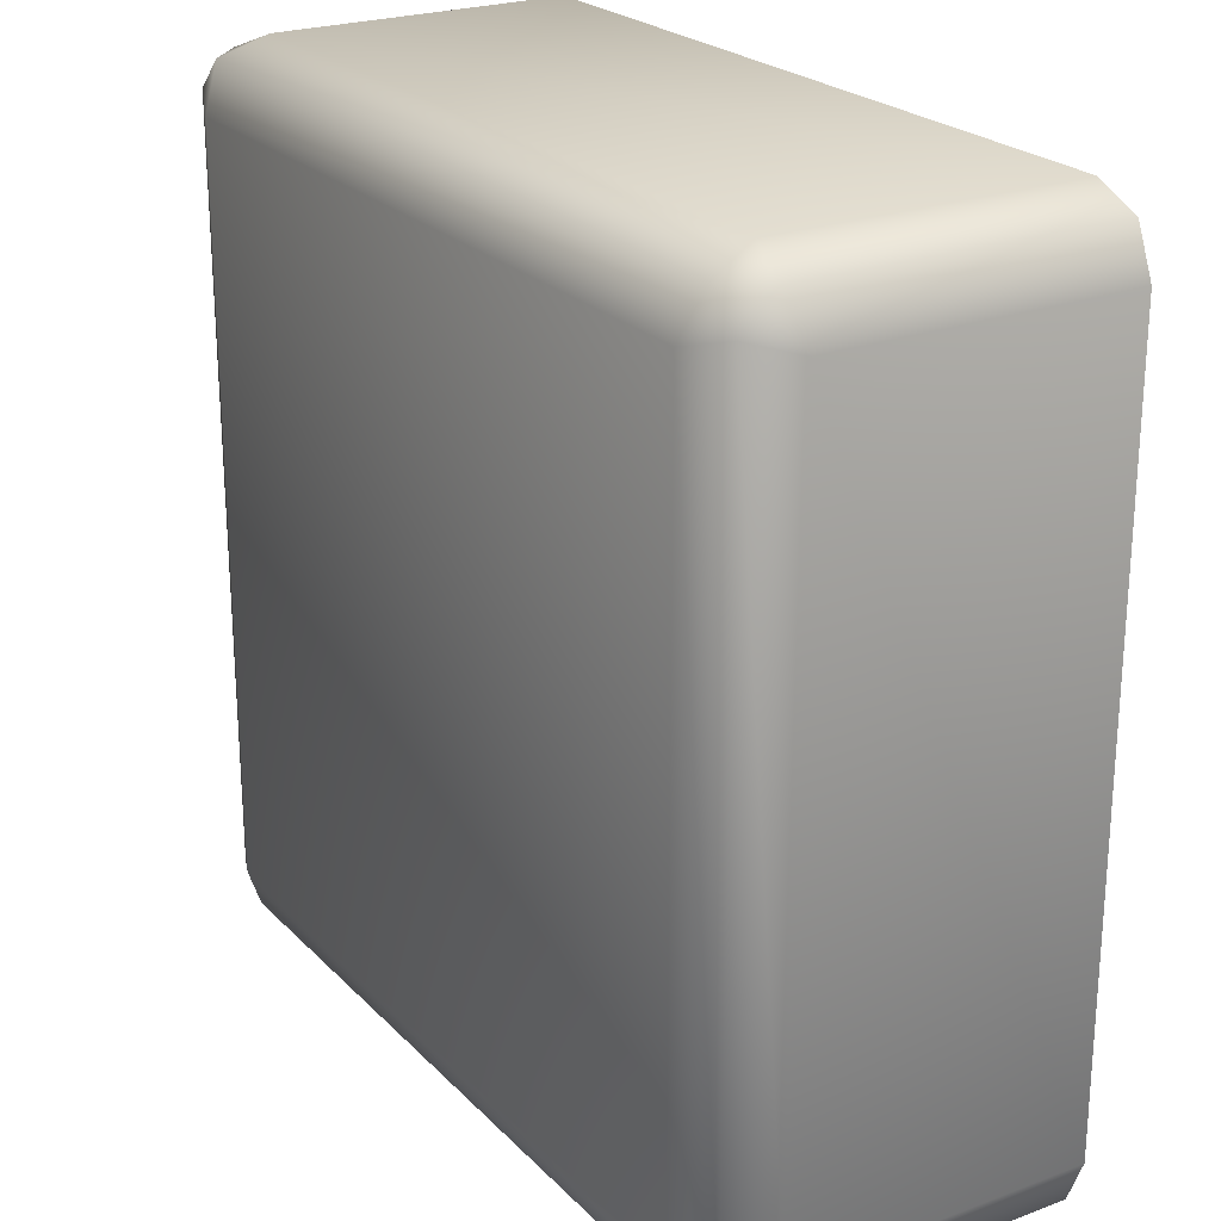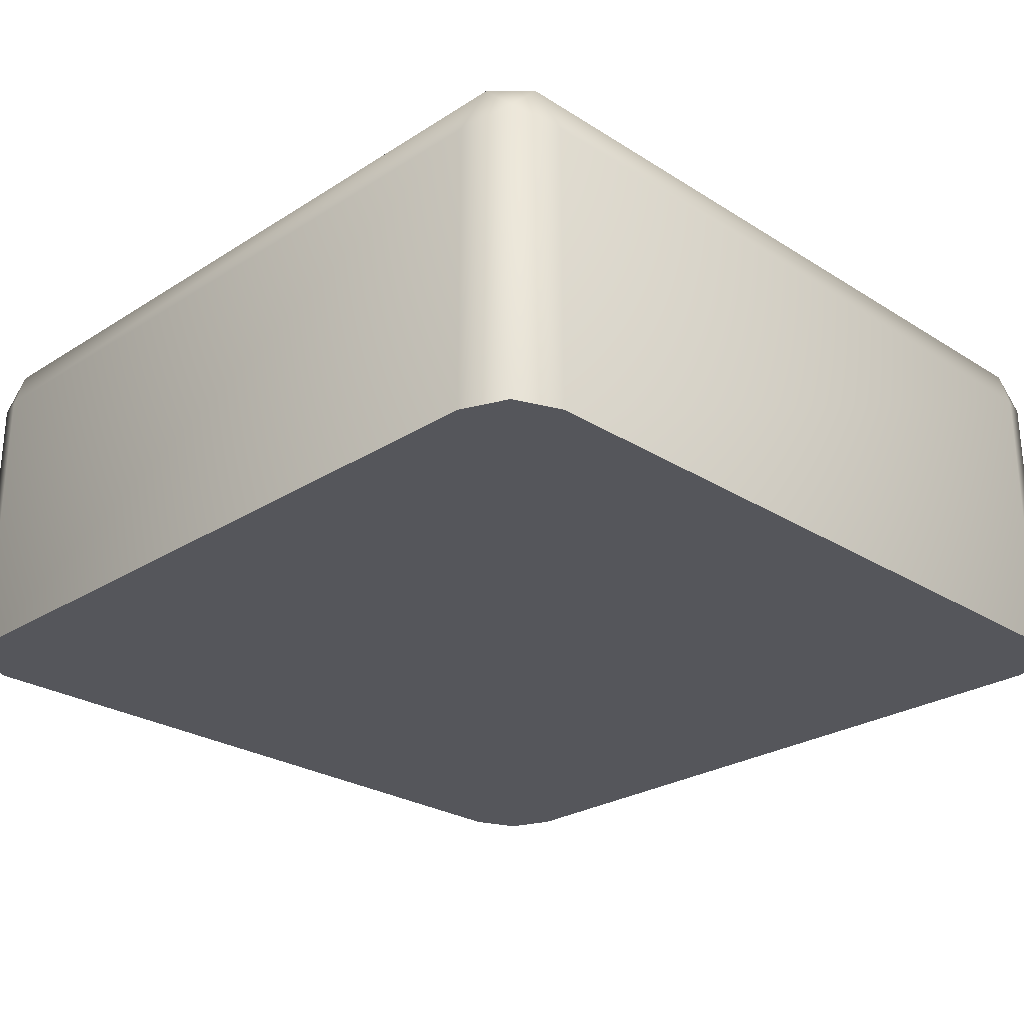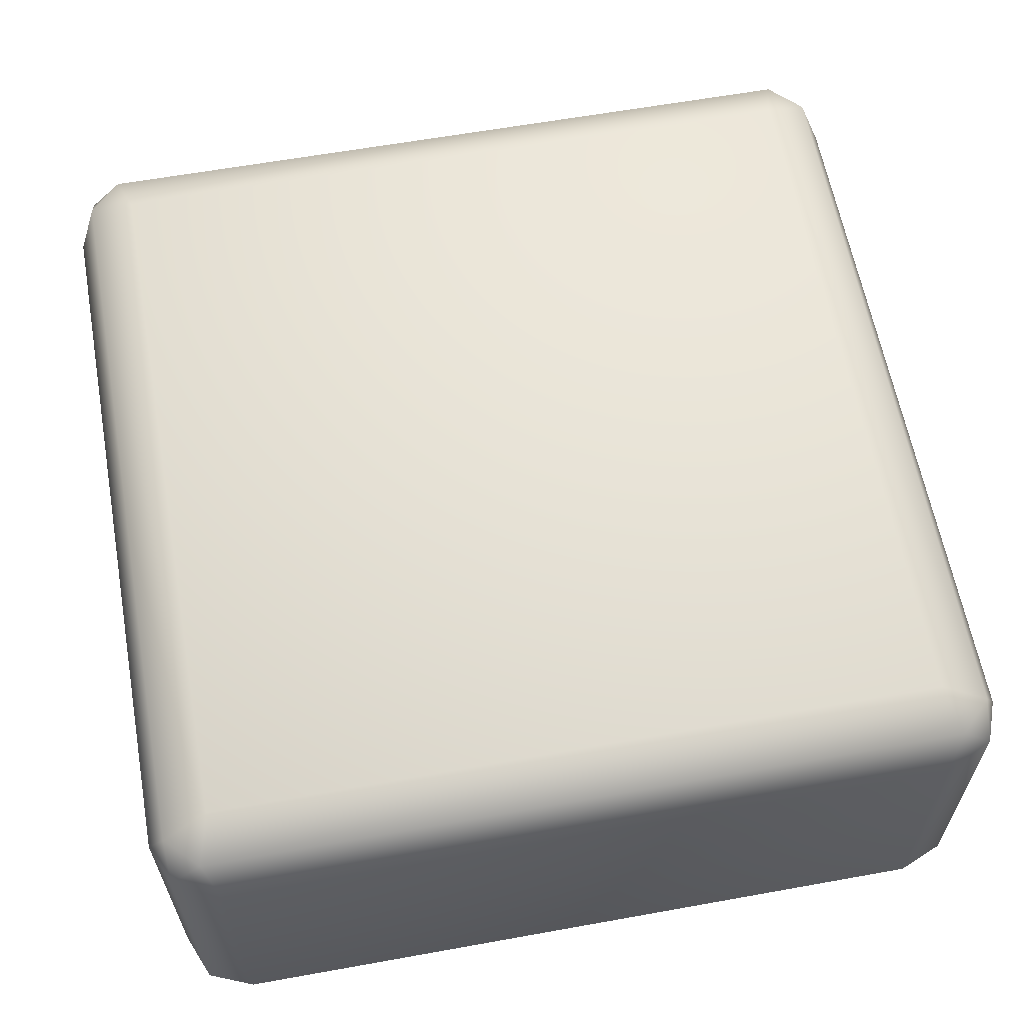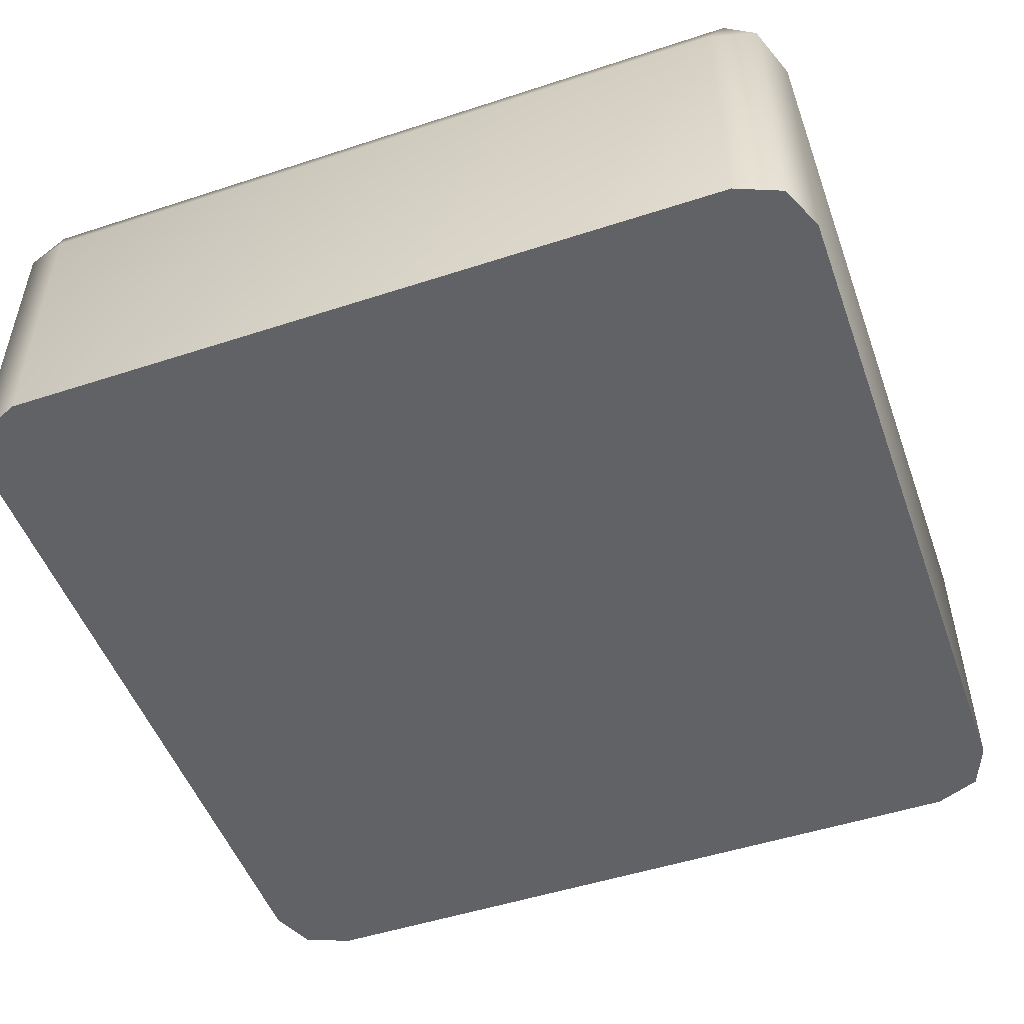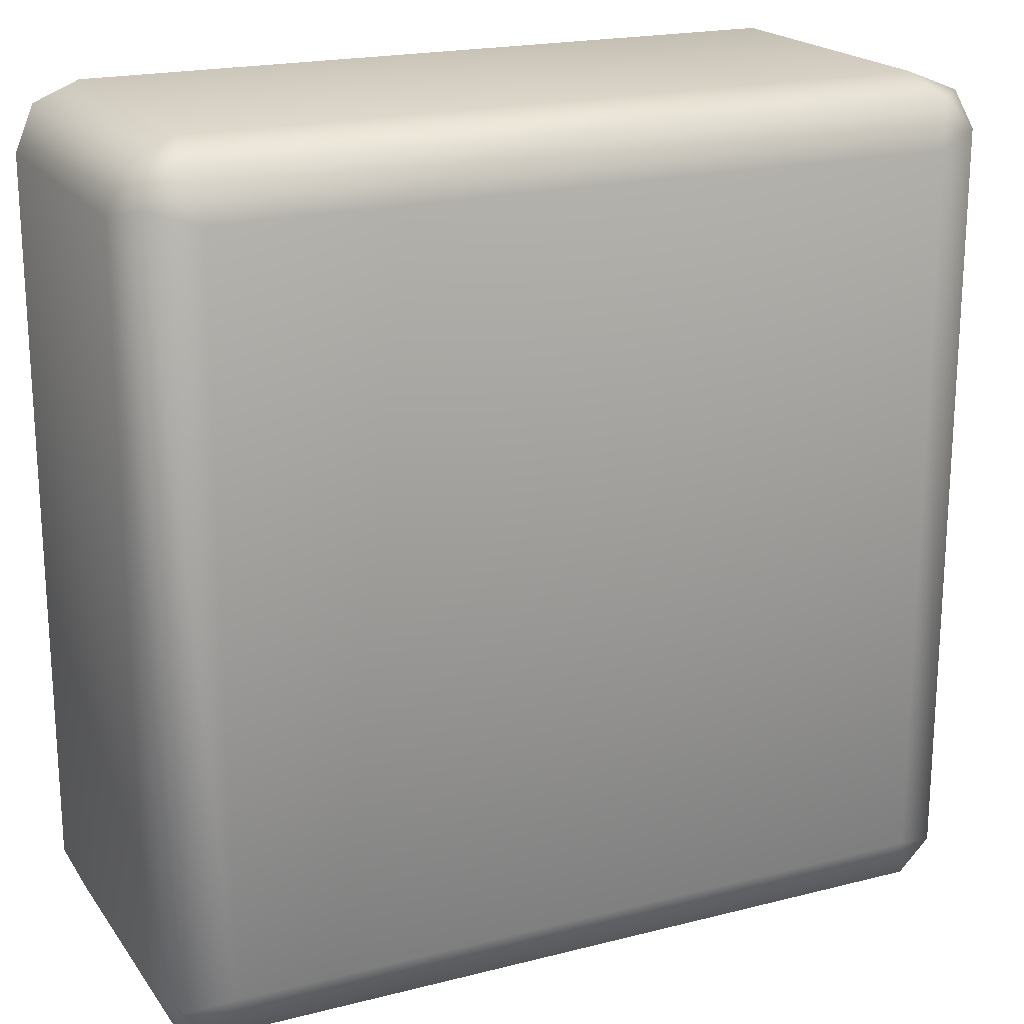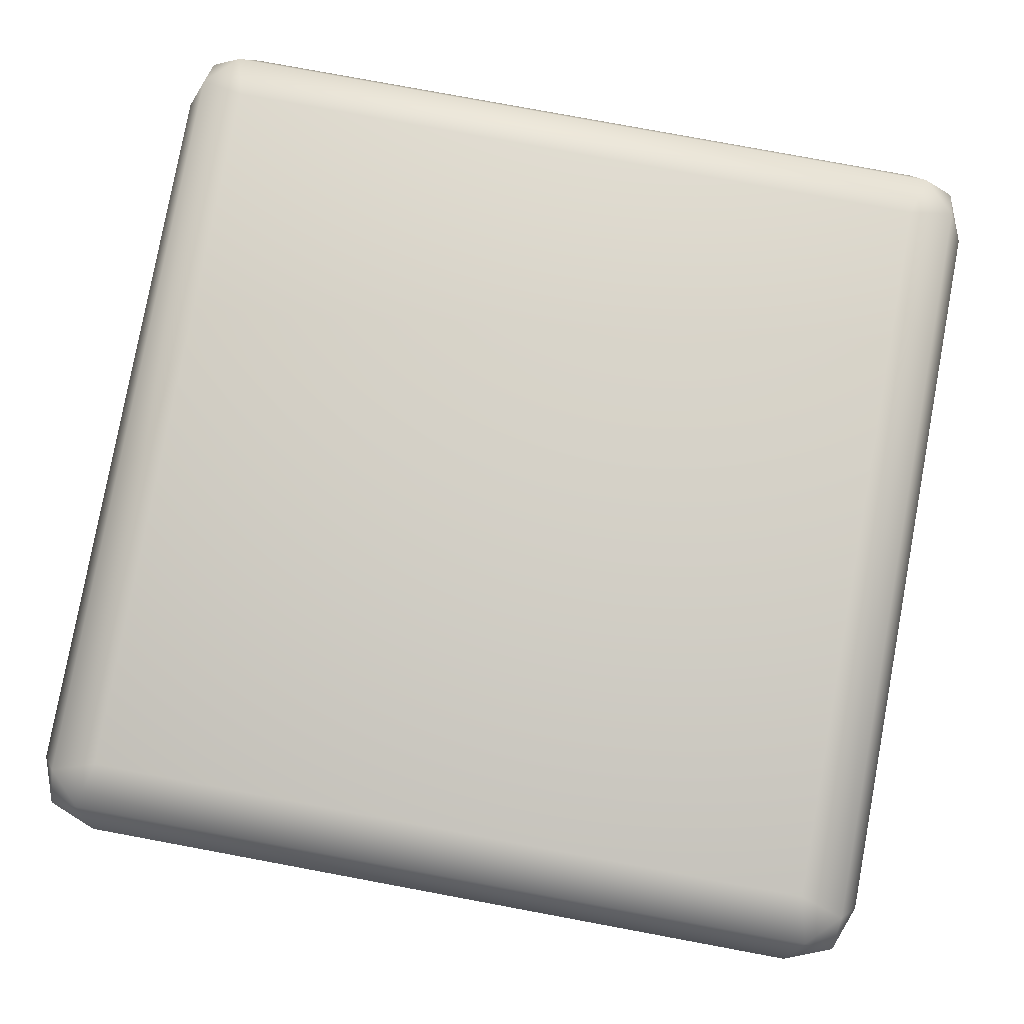
<metadata>
{"format":"obj","ext":"obj","renderer":"f3d","projection":"perspective","resolution":1024,"background":"white","views":[{"elev":23.5,"azim":-122.0,"up":"+Z"},{"elev":-26.2,"azim":135.1,"up":"+Y"},{"elev":61.5,"azim":-100.4,"up":"+Y"},{"elev":-50.5,"azim":109.7,"up":"+Y"},{"elev":19.9,"azim":154.8,"up":"+Z"},{"elev":80.0,"azim":10.5,"up":"+Y"}]}
</metadata>
<code>
g 立方体
v -0.3 -0.5 0.255
v -0.2868 -0.5 0.2868
v -0.255 -0.5 0.3
v -0.255 -0.295 0.3
v -0.2868 -0.2857 0.2868
v -0.3 -0.295 0.255
v -0.255 -0.25 0.255
v -0.2643 -0.2632 0.2868
v 0.255 -0.295 0.3
v 0.2643 -0.2632 0.2868
v 0.255 -0.25 0.255
v 0.3 -0.295 0.255
v 0.2868 -0.2857 0.2868
v 0.255 -0.5 0.3
v 0.2868 -0.5 0.2868
v 0.3 -0.5 0.255
v 0.3 -0.5 -0.255
v 0.2868 -0.5 -0.2868
v 0.255 -0.5 -0.3
v 0.255 -0.295 -0.3
v 0.2868 -0.2857 -0.2868
v 0.3 -0.295 -0.255
v 0.255 -0.25 -0.255
v 0.2643 -0.2632 -0.2868
v -0.255 -0.295 -0.3
v -0.2643 -0.2632 -0.2868
v -0.255 -0.25 -0.255
v -0.3 -0.295 -0.255
v -0.2868 -0.2857 -0.2868
v -0.255 -0.5 -0.3
v -0.2868 -0.5 -0.2868
v -0.3 -0.5 -0.255
v -0.2868 -0.2632 0.2643
v -0.2868 -0.2632 -0.2643
v 0.2868 -0.2632 0.2643
v 0.2868 -0.2632 -0.2643
f 5 2 3
f 3 4 5
f 6 1 2
f 2 5 6
f 10 8 4
f 4 9 10
f 11 7 8
f 8 10 11
f 15 13 9
f 9 14 15
f 16 12 13
f 13 15 16
f 21 18 19
f 19 20 21
f 22 17 18
f 18 21 22
f 26 24 20
f 20 25 26
f 27 23 24
f 24 26 27
f 31 29 25
f 25 30 31
f 32 28 29
f 29 31 32
f 34 33 7
f 7 27 34
f 28 6 33
f 33 34 28
f 36 35 12
f 12 22 36
f 23 11 35
f 35 36 23
f 8 5 4
f 5 33 6
f 33 8 7
f 8 33 5
f 13 10 9
f 10 35 11
f 35 13 12
f 13 35 10
f 24 21 20
f 21 36 22
f 36 24 23
f 24 36 21
f 29 26 25
f 26 34 27
f 34 29 28
f 29 34 26
f 9 4 3
f 3 14 9
f 25 20 19
f 19 30 25
f 6 28 32
f 32 1 6
f 22 12 16
f 16 17 22
f 23 27 7
f 7 11 23
f 18 17 19
f 16 15 17
f 14 3 15
f 2 1 3
f 32 31 1
f 30 19 31
f 17 15 19
f 3 1 15
f 31 19 1
f 15 1 19

</code>
